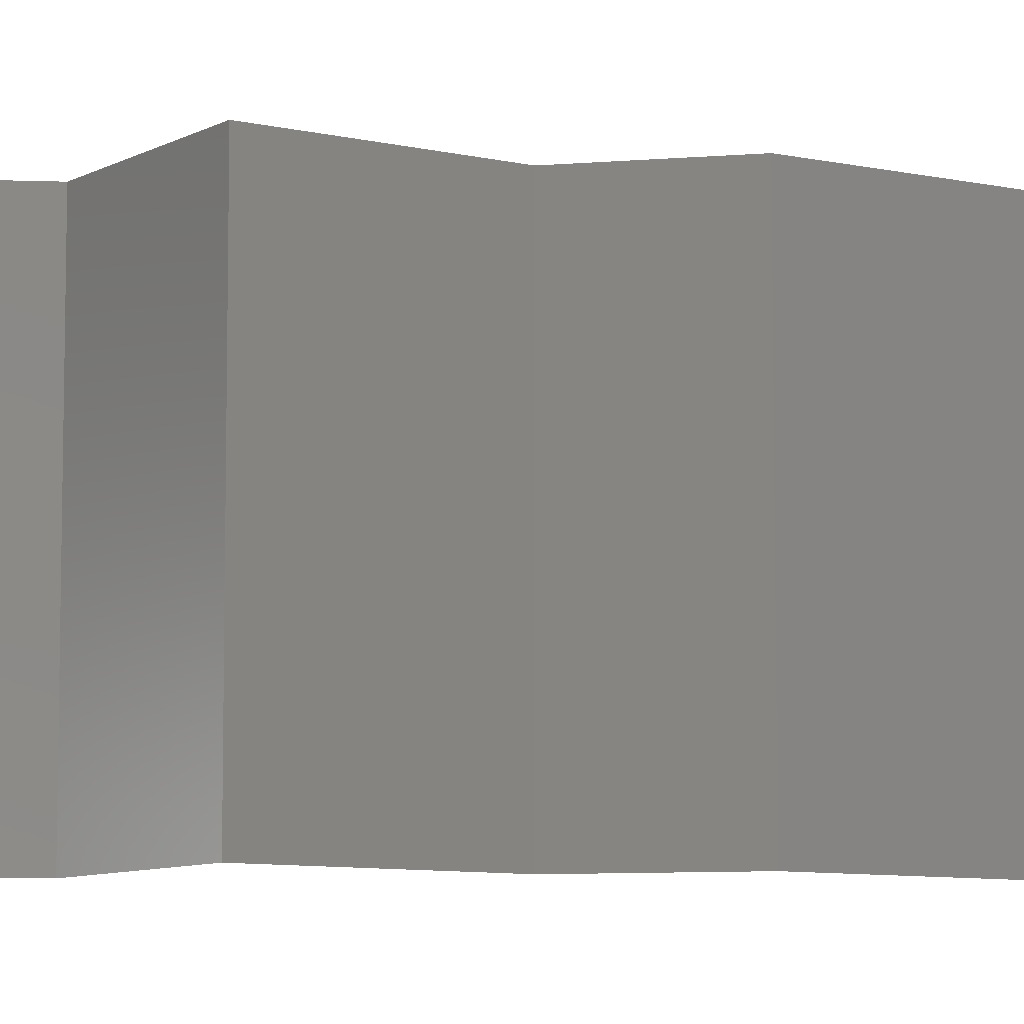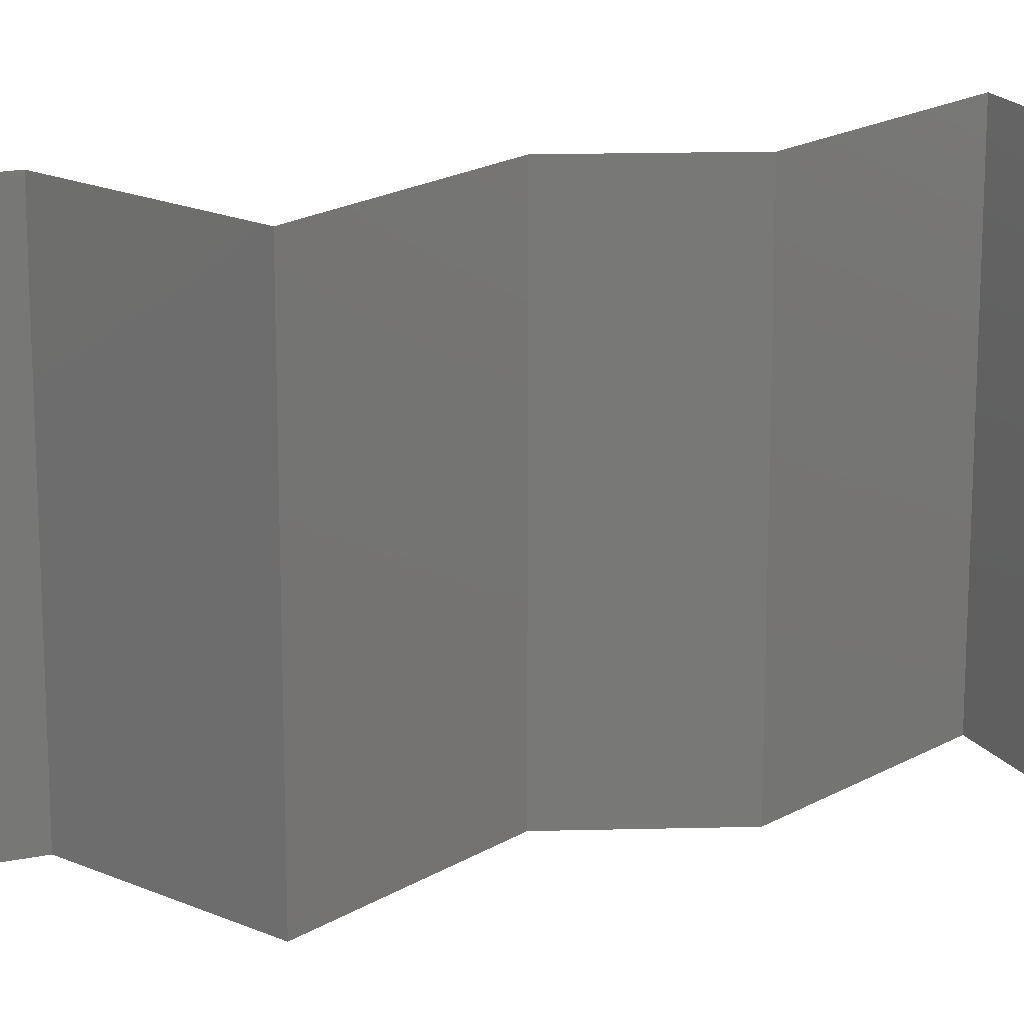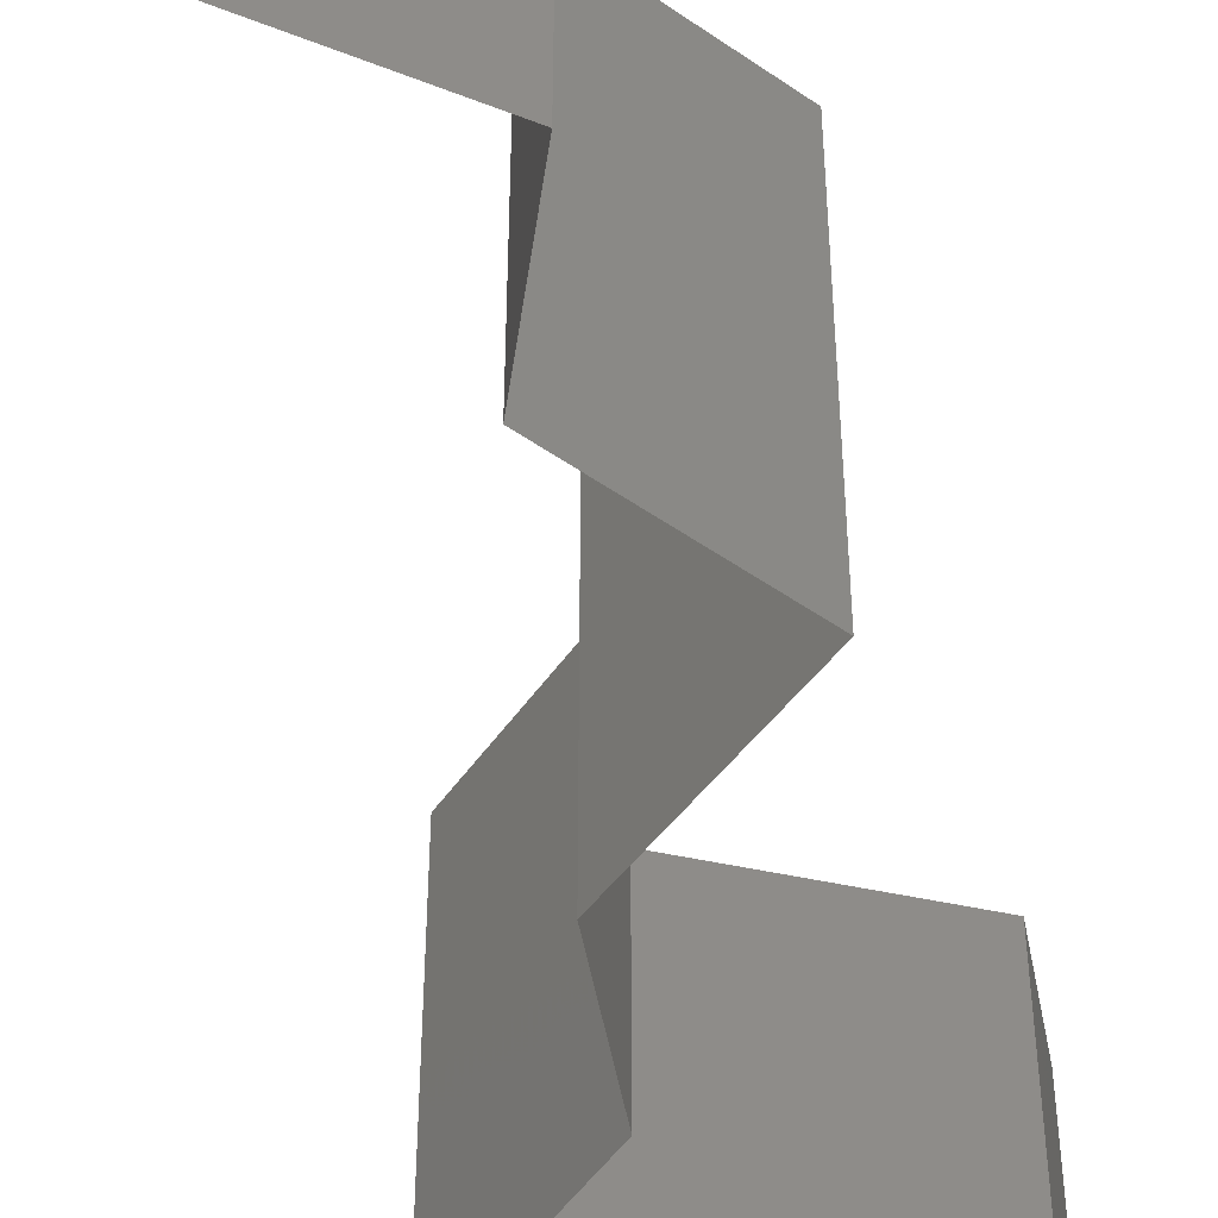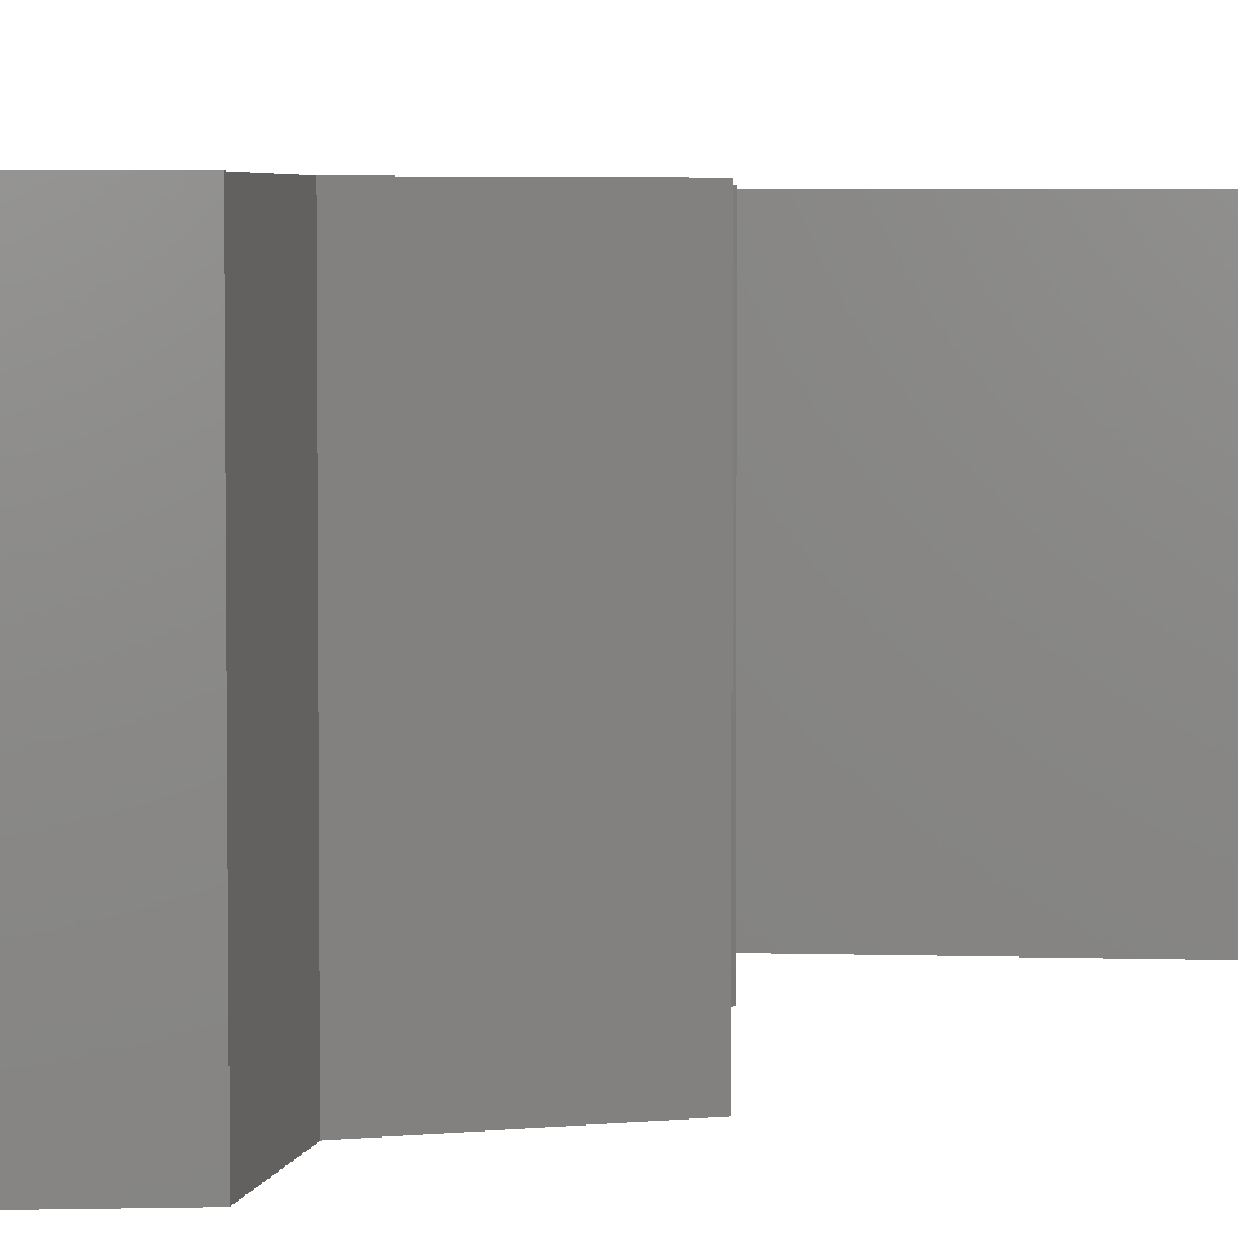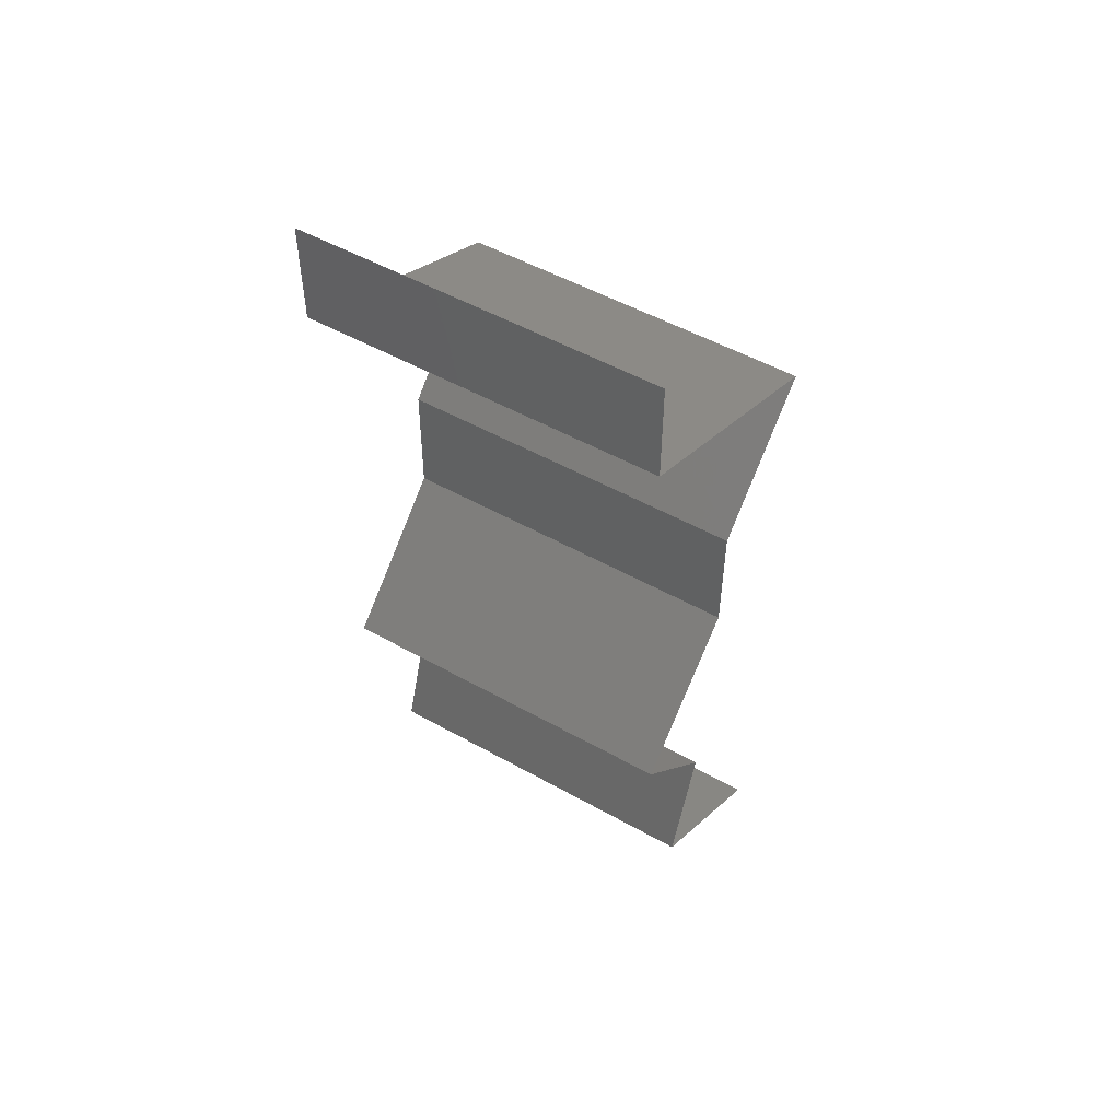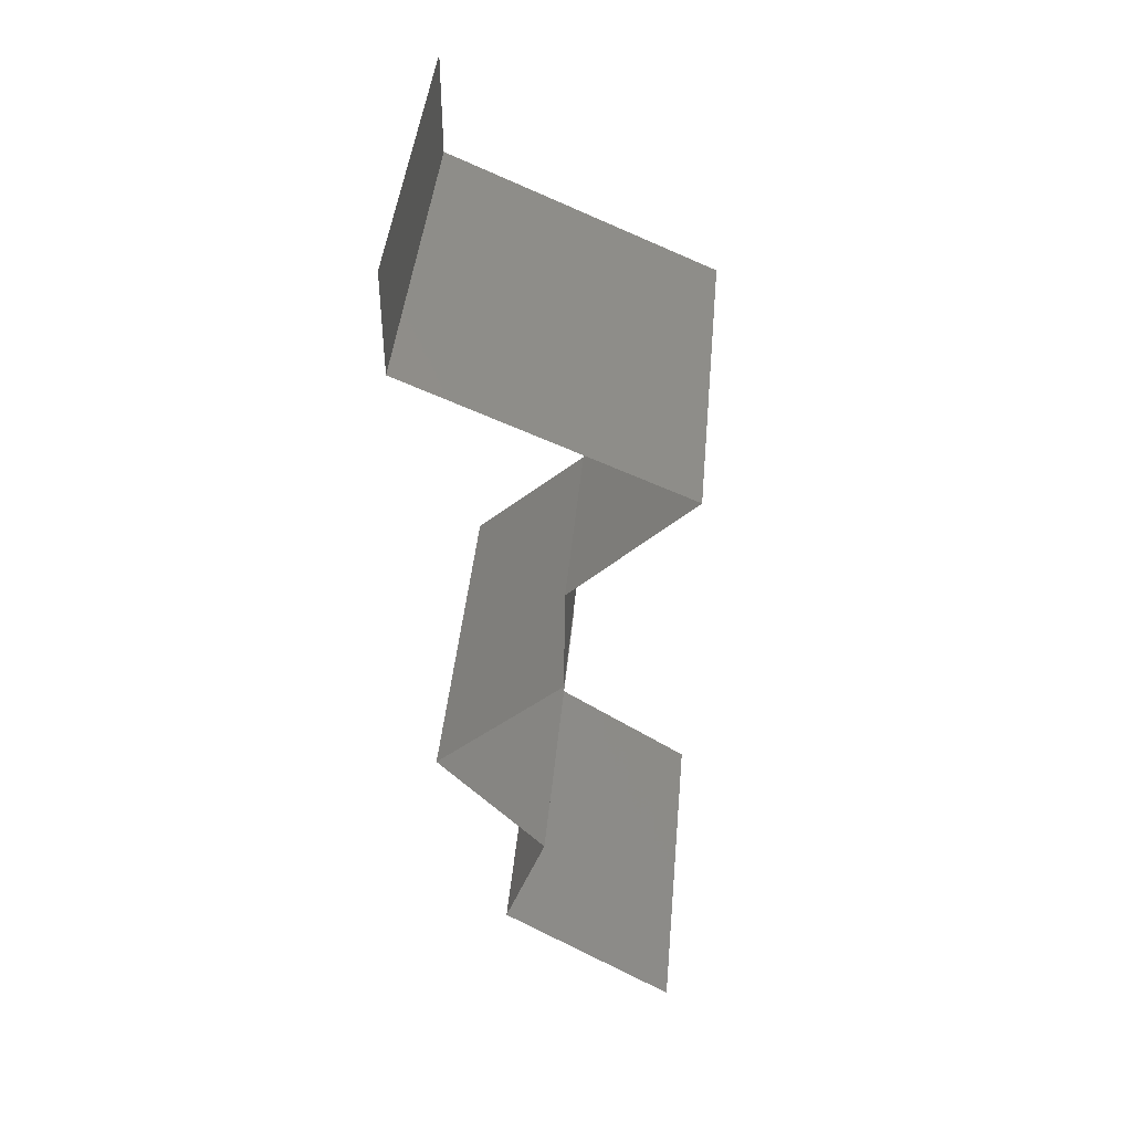
<metadata>
{"format":"stl","ext":"stl","renderer":"f3d","projection":"perspective","resolution":1024,"background":"white","views":[{"elev":-8.3,"azim":103.5,"up":"+Z"},{"elev":19.2,"azim":87.9,"up":"+Z"},{"elev":-50.9,"azim":10.9,"up":"+Z"},{"elev":4.4,"azim":29.9,"up":"+Z"},{"elev":51.4,"azim":121.4,"up":"+Y"},{"elev":42.8,"azim":-174.8,"up":"+Y"}]}
</metadata>
<code>
# stl→obj: 46 verts, 68 faces
v 0.04 0.06 0
v 0.04 0.05708 0.005
v 0.04 0.05416 0
v 0.04 0.05416 0.02
v 0.04 0.05708 0.015
v 0.04 0.06 0.02
v 0.04 0.06 0.01
v 0.04 0.05416 0.01
v 0.03243 0.05078 0
v 0.03303 0.05105 0.007891
v 0.02487 0.04739 0
v 0.02487 0.04739 0.01
v 0.03012 0.04974 0.01426
v 0.02487 0.04739 0.02
v 0.03514 0.05199 0.01434
v 0.03243 0.05078 0.02
v 0.02822 0.04401 0.015
v 0.03157 0.04062 0
v 0.02822 0.04401 0.005
v 0.03157 0.04062 0.01
v 0.03157 0.04062 0.02
v 0.03164 0.03385 0.02
v 0.0316 0.03724 0.015
v 0.03164 0.03385 0.01
v 0.0316 0.03724 0.005
v 0.03164 0.03385 0
v 0.03523 0.03047 0.015
v 0.03883 0.02708 0
v 0.03523 0.03047 0.005
v 0.03883 0.02708 0.01
v 0.03883 0.02708 0.02
v 0.03581 0.0237 0.015
v 0.03279 0.02031 0
v 0.03581 0.0237 0.005
v 0.03279 0.02031 0.01
v 0.03279 0.02031 0.02
v 0.03397 0.01693 0.015
v 0.03514 0.01354 0.01
v 0.03397 0.01693 0.005
v 0.03514 0.01354 0.02
v 0.03514 0.01354 0
v 0.03017 0.01016 0.00602
v 0.0252 0.006771 0
v 0.0252 0.006771 0.02
v 0.03017 0.01016 0.01408
v 0.0252 0.006771 0.01
f 1 2 3
f 4 5 6
f 7 5 8
f 8 2 7
f 7 2 1
f 6 5 7
f 3 2 8
f 8 5 4
f 9 10 11
f 11 10 12
f 3 10 9
f 8 10 3
f 12 13 14
f 4 15 8
f 14 13 16
f 10 13 12
f 16 15 4
f 15 10 8
f 15 13 10
f 16 13 15
f 14 17 12
f 18 19 20
f 12 19 11
f 20 17 21
f 20 19 12
f 11 19 18
f 21 17 14
f 12 17 20
f 22 23 21
f 24 25 20
f 18 25 26
f 20 23 24
f 20 25 18
f 21 23 20
f 26 25 24
f 24 23 22
f 22 27 24
f 28 29 30
f 24 29 26
f 30 27 31
f 26 29 28
f 30 29 24
f 31 27 22
f 24 27 30
f 31 32 30
f 33 34 35
f 30 34 28
f 35 32 36
f 30 32 35
f 35 34 30
f 28 34 33
f 36 32 31
f 35 37 38
f 38 39 35
f 40 37 36
f 33 39 41
f 35 39 33
f 36 37 35
f 41 39 38
f 38 37 40
f 41 42 43
f 44 45 40
f 43 42 46
f 40 45 38
f 42 45 46
f 46 45 44
f 38 45 42
f 38 42 41

</code>
